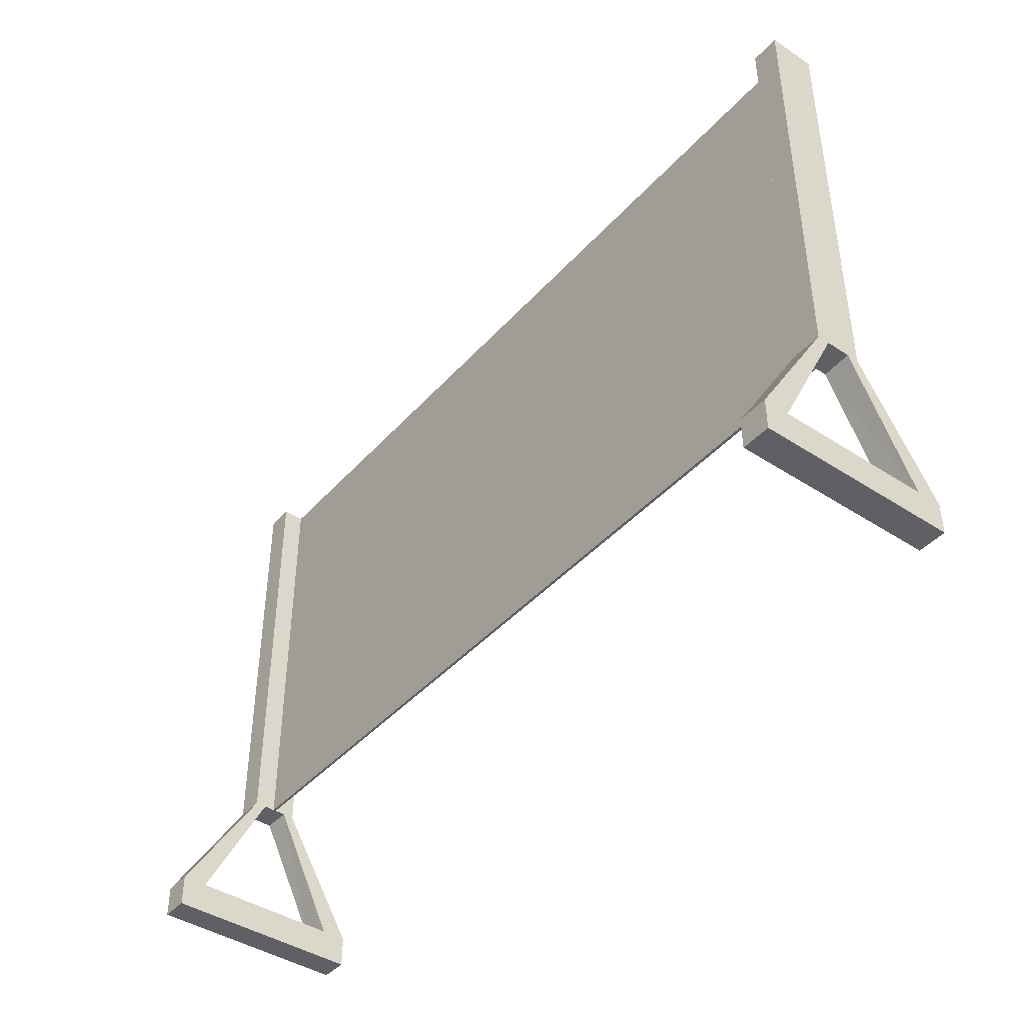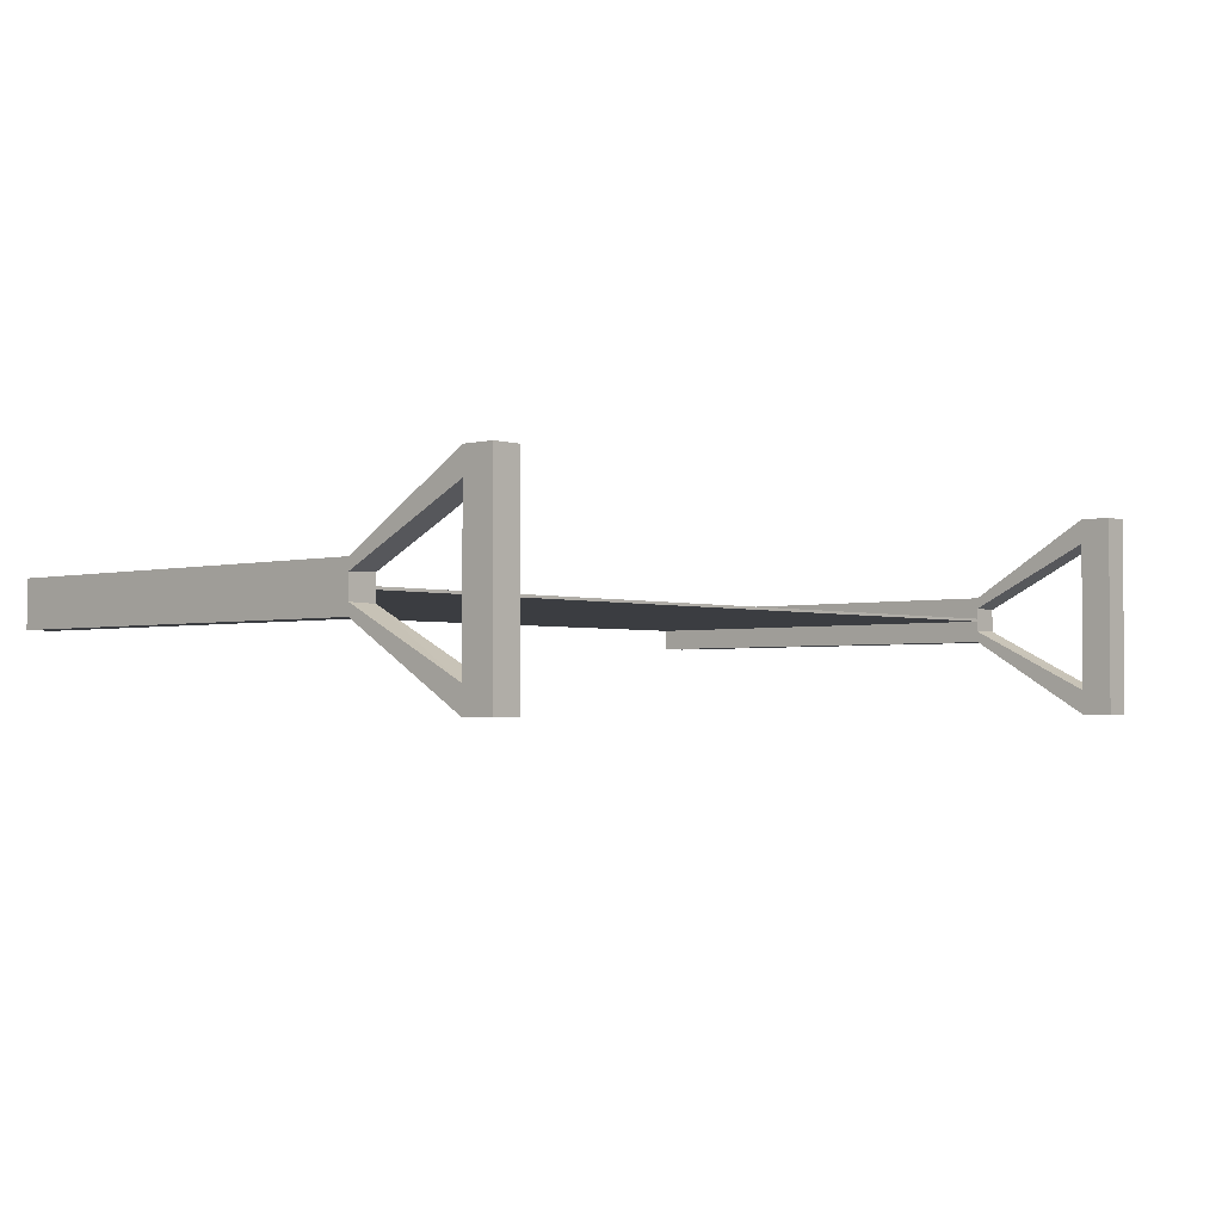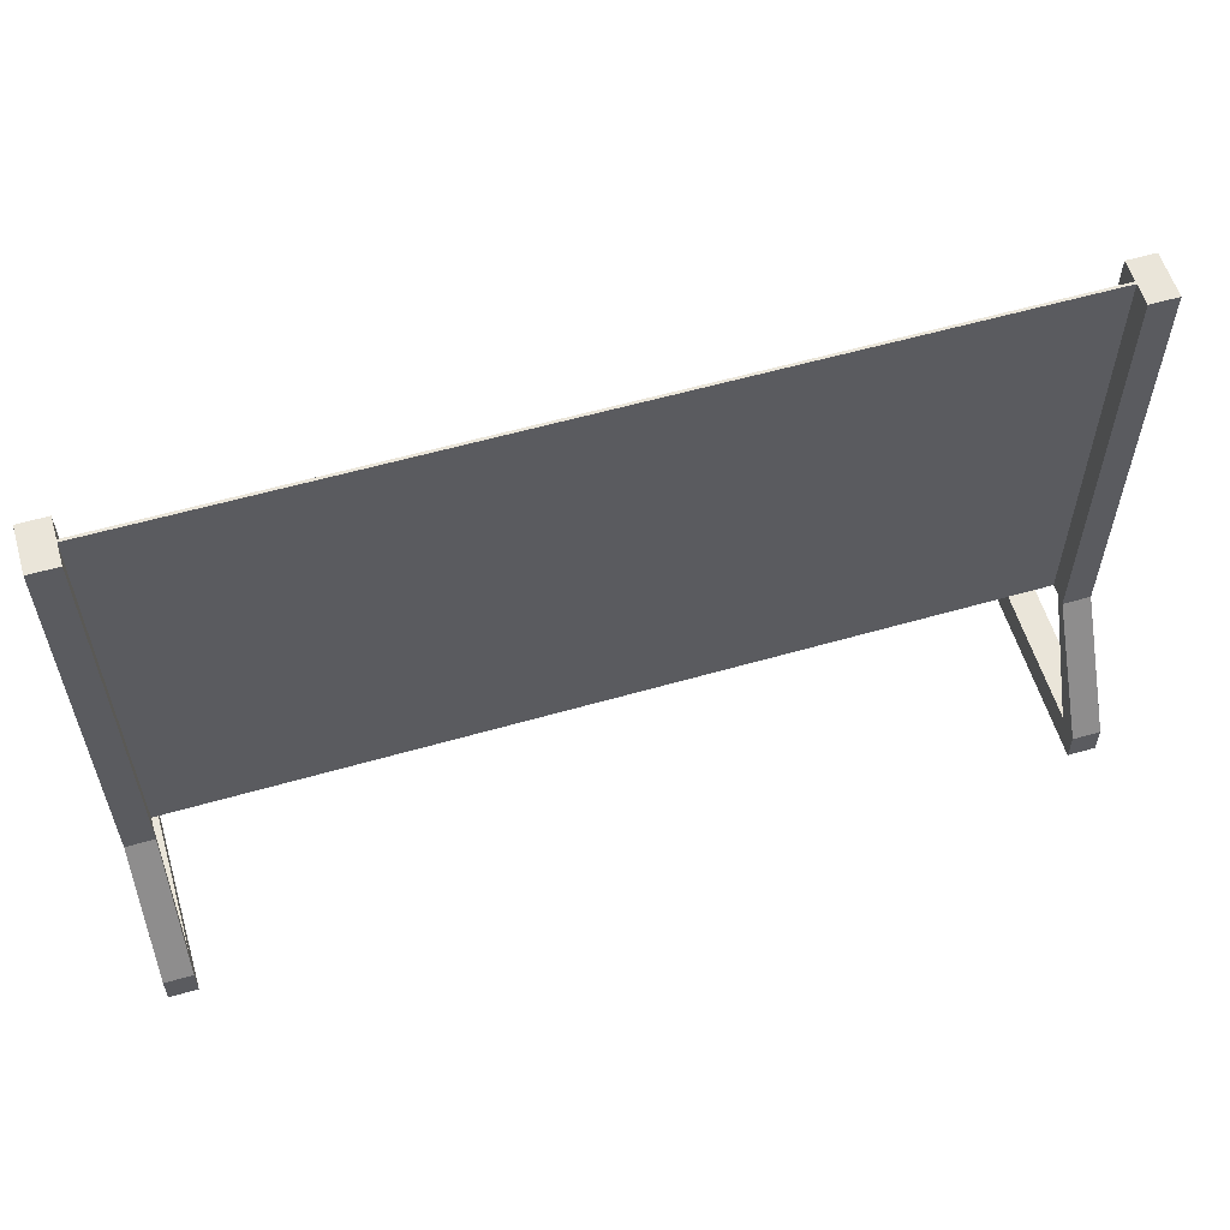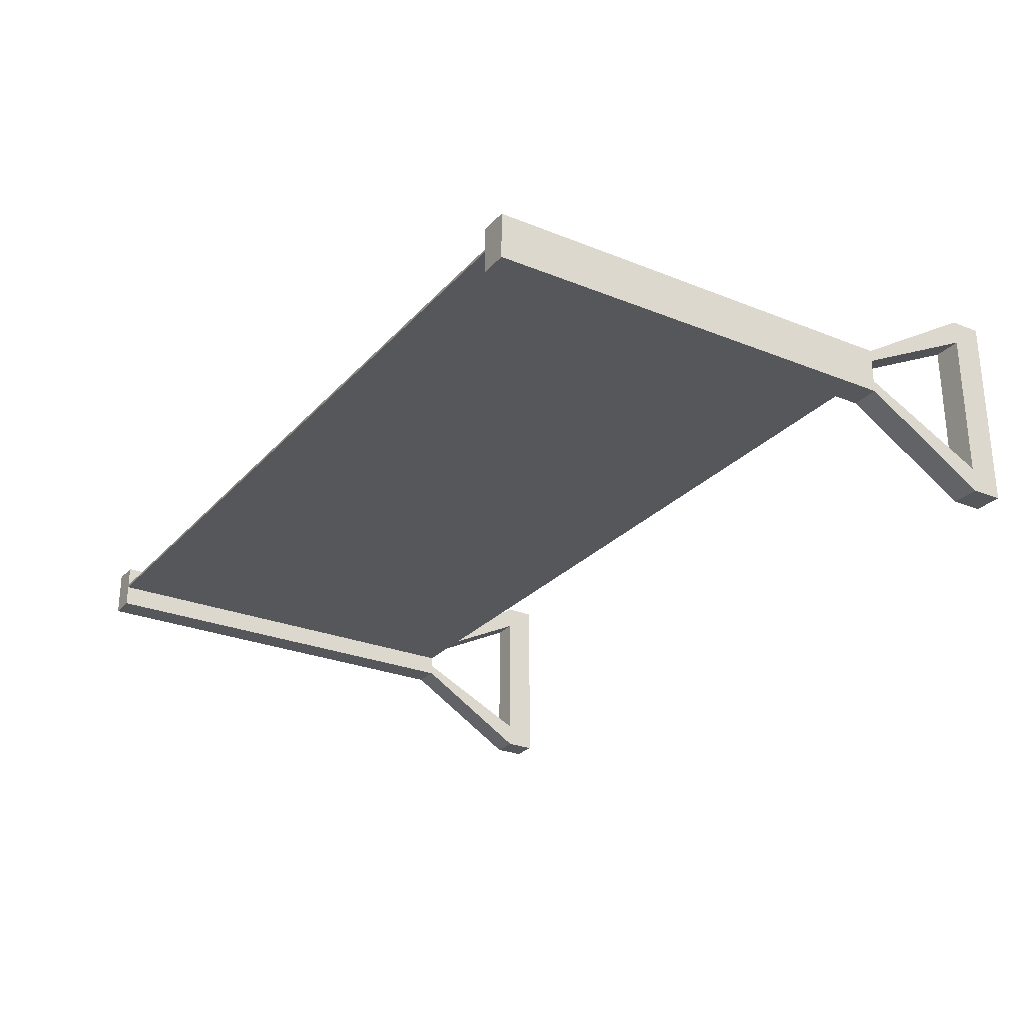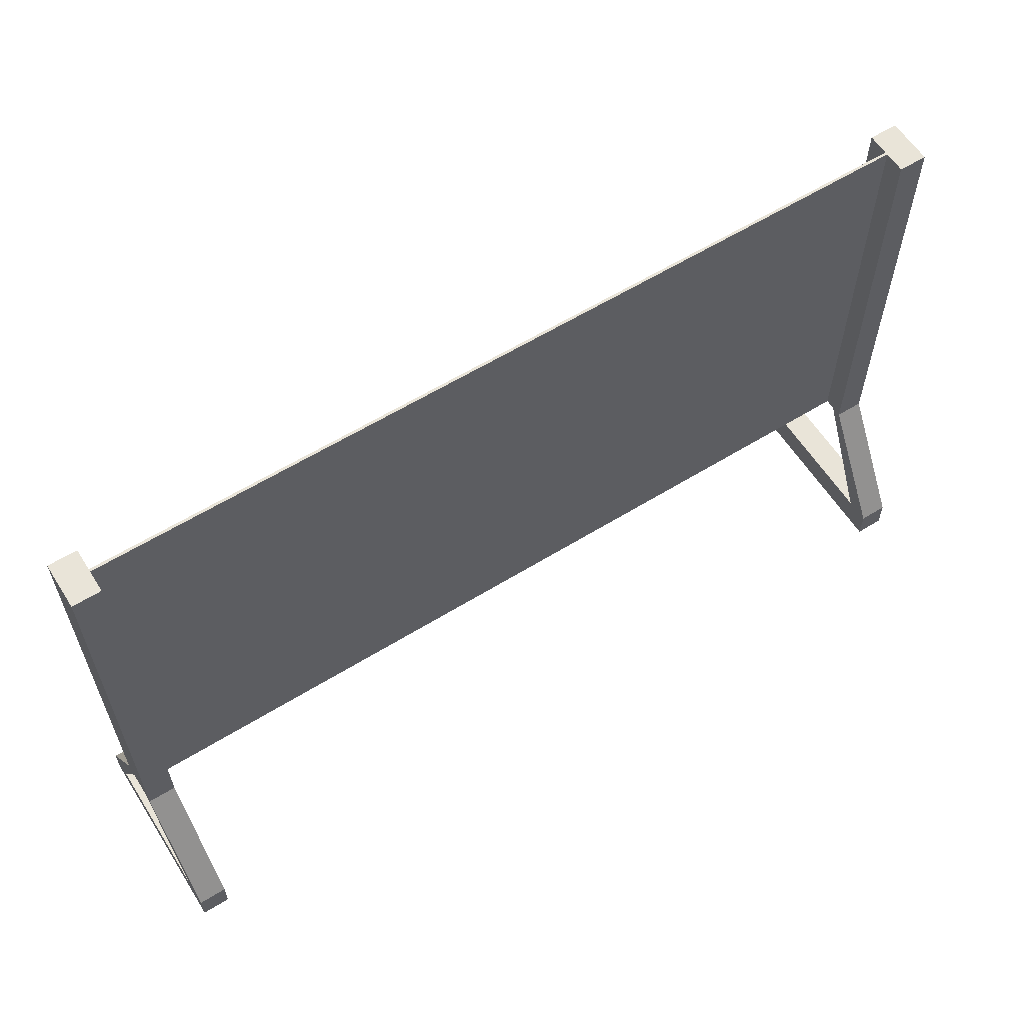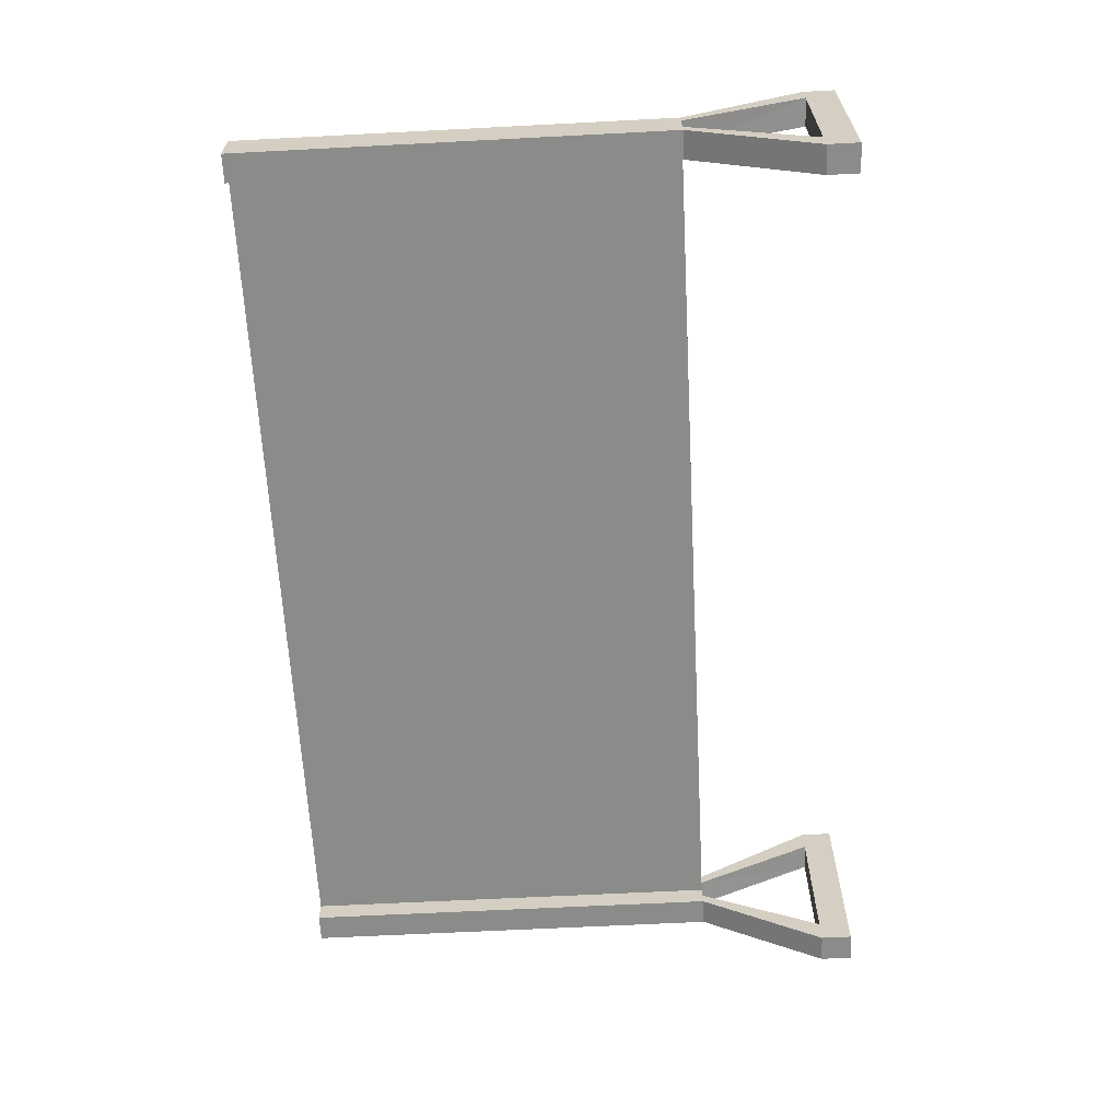
<metadata>
{"format":"obj","ext":"obj","renderer":"f3d","projection":"perspective","resolution":1024,"background":"white","views":[{"elev":-42.6,"azim":52.0,"up":"+Y"},{"elev":-2.5,"azim":-47.9,"up":"+Z"},{"elev":57.9,"azim":163.4,"up":"+Y"},{"elev":-26.9,"azim":-122.1,"up":"+Z"},{"elev":60.1,"azim":-32.3,"up":"+Y"},{"elev":-63.7,"azim":-87.0,"up":"+Z"}]}
</metadata>
<code>
v -4.151 -1.082 -0.2125
v -4.151 2.895 -0.2125
v 4.151 -1.082 -0.2125
v 4.151 2.895 -0.2125
v -4.151 -1.082 0.2125
v -4.151 2.895 0.2125
v 4.151 -1.082 0.2125
v 4.151 2.895 0.2125
v -3.891 2.895 0.2125
v 3.891 -1.082 0.2125
v 3.891 2.895 0.2125
v -3.891 -1.082 0.2125
v 3.891 2.895 -0.2125
v -3.891 -1.082 -0.2125
v -3.891 2.895 -0.2125
v 3.891 -1.082 -0.2125
v 4.151 -1.082 0.2125
v 4.151 -1.082 -0.2125
v 3.891 -1.082 0.2125
v 3.891 -1.082 -0.2125
v -3.891 -2.513 -0.9125
v -4.151 -2.513 -0.9125
v -4.151 -2.513 0.9125
v -3.891 -2.513 0.9125
v 4.151 -2.513 0.9125
v 4.151 -2.513 -0.9125
v 3.891 -2.513 0.9125
v 3.891 -2.513 -0.9125
v 3.891 2.895 0.01255
v -3.891 2.895 0.01255
v -3.891 -1.082 0.01255
v 3.891 -1.082 0.01255
v -3.891 2.895 -0.01255
v 3.891 2.895 -0.01255
v 3.891 -1.082 -0.01255
v -3.891 -1.082 -0.01255
v -4.151 -2.225 0.9125
v 3.891 -2.225 0.9125
v 4.151 -2.225 0.9125
v -3.891 -2.225 0.9125
v -4.151 -2.225 -0.9125
v -3.891 -2.225 -0.9125
v 4.151 -2.225 -0.9125
v 3.891 -2.225 -0.9125
v 4.151 -2.225 0.6844
v 4.151 -2.225 -0.6844
v 4.151 -1.082 0
v 4.151 -1.082 -0.1063
v 4.151 -1.082 0.1063
v 3.891 -2.225 -0.6844
v 3.891 -2.225 0.6844
v 3.891 -1.082 -0.1125
v 3.891 -1.082 0.1125
v -4.151 -2.225 -0.6844
v -4.151 -2.225 0.6844
v -4.151 -1.082 0.1063
v -4.151 -1.082 -0.1063
v -3.891 -1.082 -0.1125
v -3.891 -1.082 0.1125
v -3.891 -2.225 -0.6844
v -3.891 -2.225 0.6844
f 8 3 4
f 2 57 56
f 6 15 2
f 16 4 3
f 10 8 11
f 29 32 53
f 14 2 15
f 16 52 13
f 12 6 5
f 11 4 13
f 7 19 17
f 16 18 20
f 10 20 19
f 49 47 48
f 21 23 22
f 21 42 60
f 27 26 25
f 32 30 31
f 12 59 9
f 36 34 35
f 30 34 33
f 33 36 58
f 38 25 39
f 19 39 17
f 36 32 31
f 37 12 5
f 37 24 40
f 42 22 41
f 14 41 1
f 43 28 44
f 43 20 18
f 50 28 27
f 17 45 49
f 46 18 48
f 50 20 44
f 19 51 38
f 46 52 50
f 45 53 49
f 47 32 35
f 46 25 26
f 50 45 46
f 61 12 40
f 60 14 58
f 1 54 57
f 55 5 56
f 55 59 61
f 58 54 60
f 55 22 23
f 57 36 31
f 54 61 60
f 8 7 3
f 5 6 56
f 2 1 57
f 56 6 2
f 6 9 15
f 16 13 4
f 10 7 8
f 53 10 11
f 11 29 53
f 14 1 2
f 34 13 52
f 52 35 34
f 12 9 6
f 11 8 4
f 7 10 19
f 16 3 18
f 10 16 20
f 18 3 7
f 7 17 49
f 48 18 7
f 48 7 49
f 21 24 23
f 61 40 24
f 24 21 60
f 60 61 24
f 27 28 26
f 32 29 30
f 30 9 59
f 59 31 30
f 36 33 34
f 30 29 34
f 58 14 15
f 15 33 58
f 38 27 25
f 19 38 39
f 36 35 32
f 37 40 12
f 37 23 24
f 42 21 22
f 14 42 41
f 43 26 28
f 43 44 20
f 27 38 51
f 50 44 28
f 27 51 50
f 17 39 45
f 46 43 18
f 50 52 20
f 19 53 51
f 46 48 52
f 45 51 53
f 35 52 48
f 47 49 32
f 35 48 47
f 49 53 32
f 26 43 46
f 46 45 25
f 39 25 45
f 50 51 45
f 61 59 12
f 60 42 14
f 1 41 54
f 55 37 5
f 55 56 59
f 58 57 54
f 23 37 55
f 55 54 22
f 41 22 54
f 31 59 56
f 56 57 31
f 58 36 57
f 54 55 61

</code>
